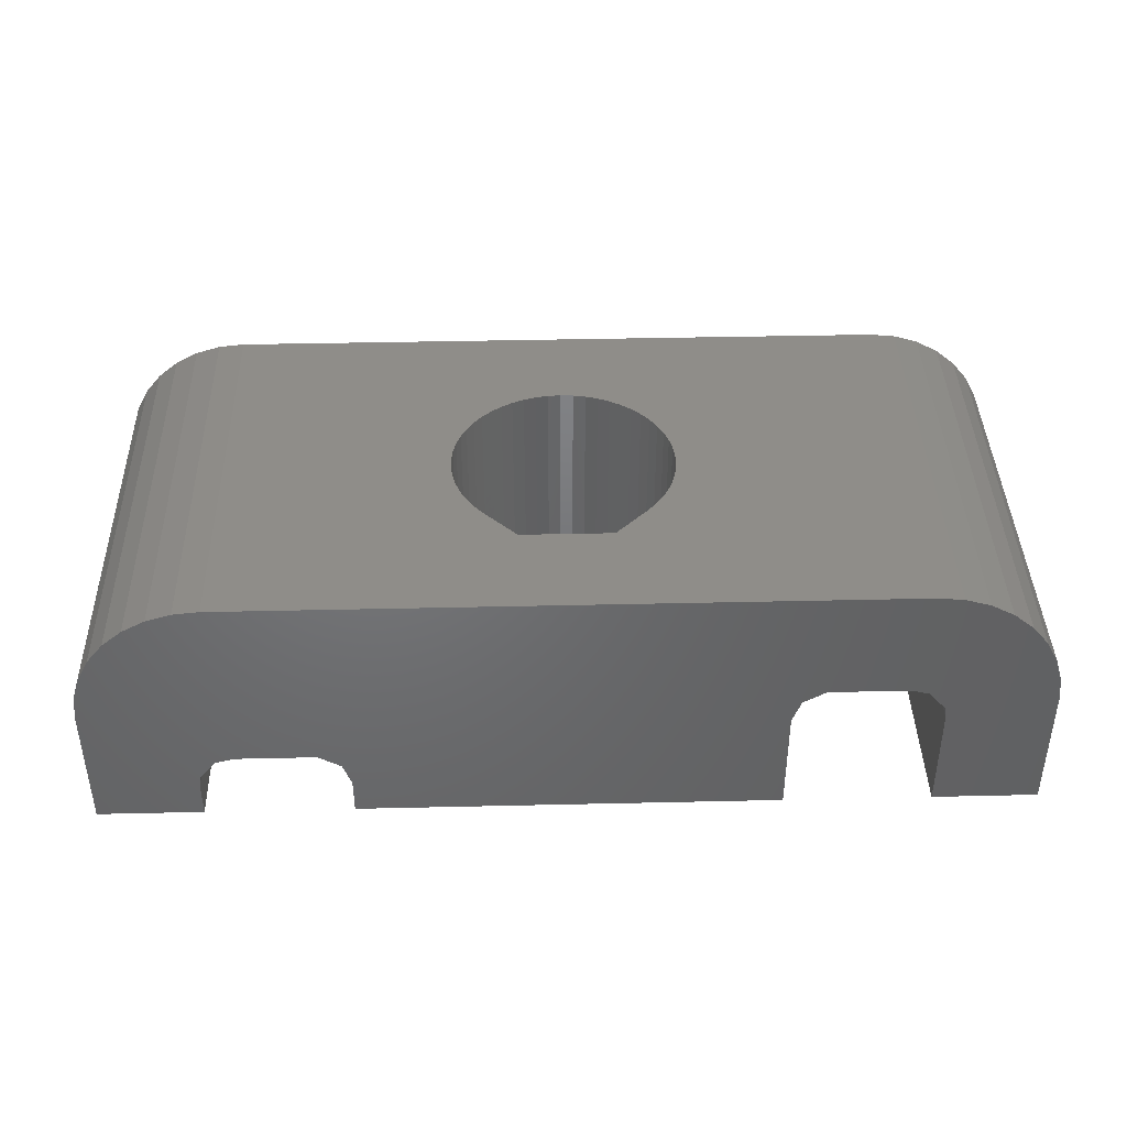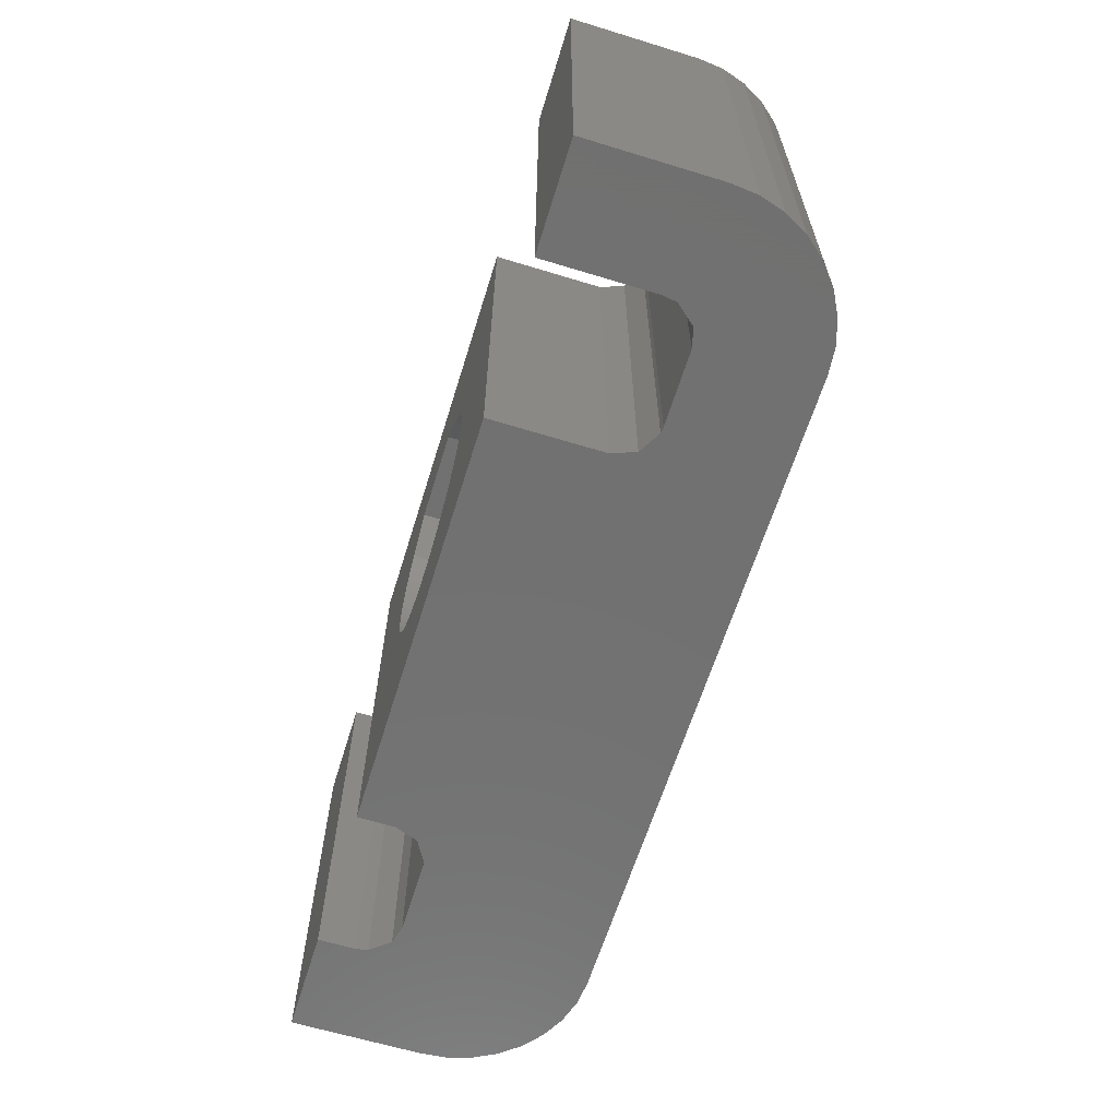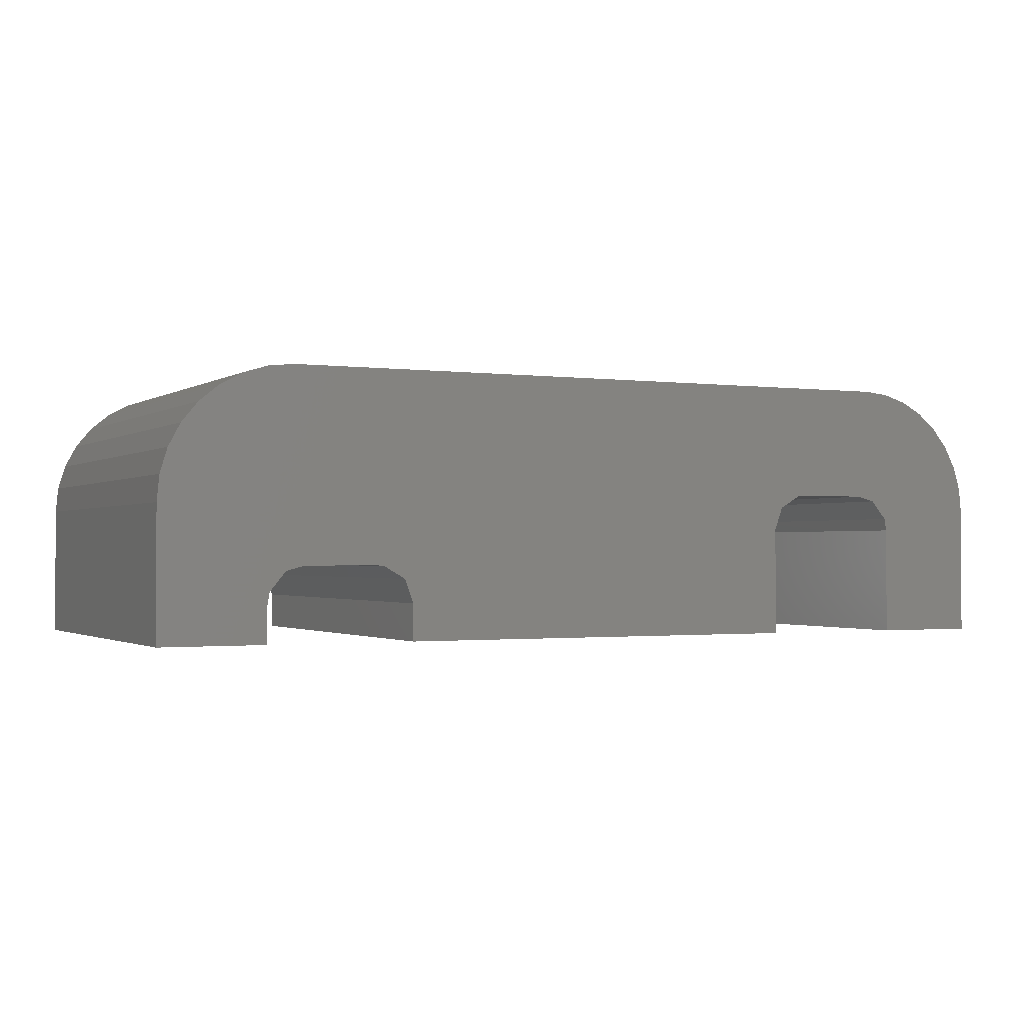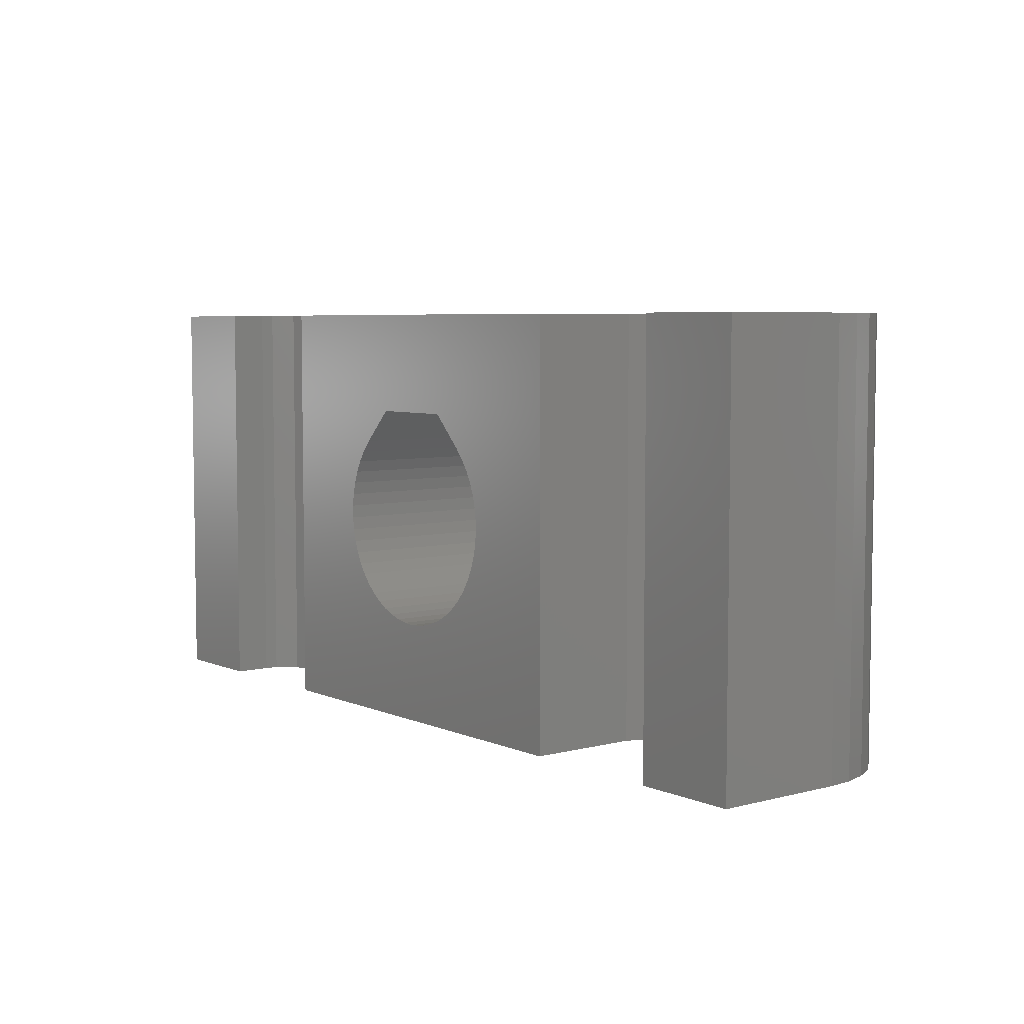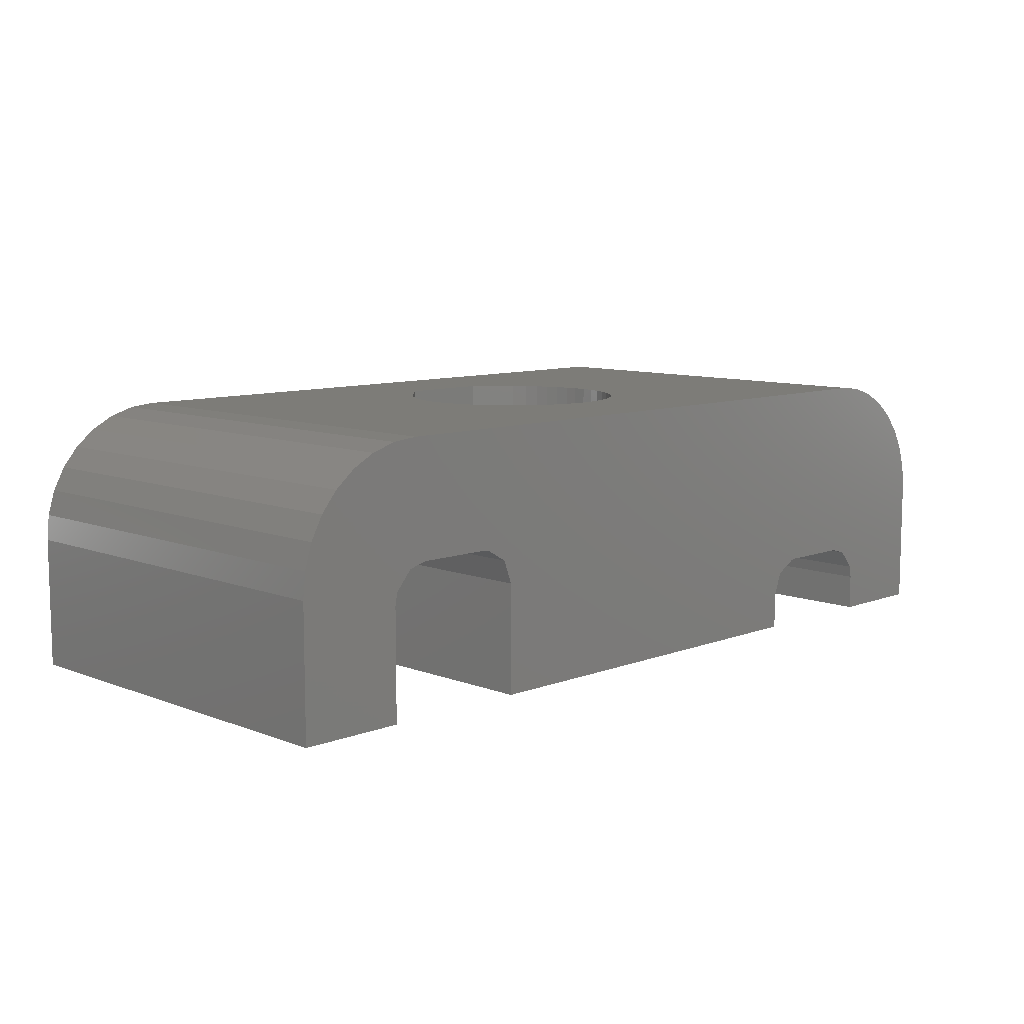
<metadata>
{"format":"stl","ext":"stl","renderer":"f3d","projection":"perspective","resolution":1024,"background":"white","views":[{"elev":40.7,"azim":-1.6,"up":"+Y"},{"elev":-63.1,"azim":72.8,"up":"+Z"},{"elev":-1.3,"azim":-26.3,"up":"+Y"},{"elev":5.6,"azim":51.9,"up":"+Z"},{"elev":9.3,"azim":135.2,"up":"+Y"}]}
</metadata>
<code>
# stl→obj: 166 verts, 332 faces
v -0.2426 0 1.925
v 0 0 1.911
v -0.2426 5 1.925
v 0 5 1.911
v -0.4818 0 1.967
v -0.4818 5 1.967
v -0.7146 0 2.037
v -0.7146 5 2.037
v -0.8698 0 6.1
v -0.8698 5 6.1
v 0.8698 5 6.1
v 0.8698 0 6.1
v 4 0 8
v -0.9377 0 2.133
v -0.9377 5 2.133
v -1.148 0 2.254
v -1.148 5 2.254
v -1.343 0 2.399
v -1.343 5 2.399
v -1.484 0 5.477
v -1.484 5 5.477
v -1.52 0 2.566
v -1.52 5 2.566
v -1.676 0 2.752
v -1.676 5 2.752
v -1.676 0 5.248
v -1.676 5 5.248
v -1.809 0 2.955
v -1.809 5 2.955
v -1.809 0 5.045
v -1.809 5 5.045
v -1.918 0 3.172
v -1.918 5 3.172
v -1.918 0 4.828
v -1.918 5 4.828
v -2.002 0 3.401
v -2.002 5 3.401
v -2.002 0 4.599
v -2.002 5 4.599
v -2.058 0 3.637
v -2.058 5 3.637
v -2.058 0 4.363
v -2.058 5 4.363
v -2.086 0 3.879
v -2.086 5 3.879
v -2.086 0 4.121
v -2.086 5 4.121
v -4 0 0
v -4 0 8
v -4 0.7 8
v -4 0.7 0
v 4 0 0
v 4 2.1 0
v 4 2.1 8
v -4.164 1.15 0
v -4.164 1.15 8
v 4.164 2.55 0
v 4.164 2.55 8
v -4.578 1.389 0
v -4.578 1.389 8
v -4.7 1.4 0
v -4.7 1.4 8
v -6.1 1.4 0
v -6.1 1.4 8
v -6.3 5 0
v -6.3 5 8
v 6.3 5 0
v 6.3 5 8
v -6.45 1.306 0
v -6.45 1.306 8
v -6.758 0.9394 0
v -6.758 0.9394 8
v -6.788 4.952 0
v -6.788 4.952 8
v -6.8 0 0
v -6.8 0.7 0
v -6.8 0 8
v -6.8 0.7 8
v -7.257 4.81 0
v -7.257 4.81 8
v -7.689 4.579 0
v -7.689 4.579 8
v -8.068 4.268 0
v -8.068 4.268 8
v -8.379 3.889 0
v -8.379 3.889 8
v -8.61 3.457 0
v -8.61 3.457 8
v -8.752 2.988 0
v -8.752 2.988 8
v -8.8 0 0
v -8.8 0 8
v -8.8 2.5 8
v -8.8 2.5 0
v 0.2426 0 1.925
v 0.2426 5 1.925
v 0.4818 0 1.967
v 0.4818 5 1.967
v 0.7146 0 2.037
v 0.7146 5 2.037
v 0.9377 0 2.133
v 0.9377 5 2.133
v 1.484 0 5.477
v 1.484 5 5.477
v 1.148 0 2.254
v 1.148 5 2.254
v 1.343 0 2.399
v 1.343 5 2.399
v 1.52 0 2.566
v 1.52 5 2.566
v 1.676 0 5.248
v 1.676 5 5.248
v 1.676 0 2.752
v 1.676 5 2.752
v 1.809 0 2.955
v 1.809 5 2.955
v 1.809 0 5.045
v 1.809 5 5.045
v 1.918 0 3.172
v 1.918 5 3.172
v 1.918 0 4.828
v 1.918 5 4.828
v 2.002 0 3.401
v 2.002 5 3.401
v 2.002 0 4.599
v 2.002 5 4.599
v 2.058 0 3.637
v 2.058 5 3.637
v 2.058 0 4.363
v 2.058 5 4.363
v 2.086 0 3.879
v 2.086 5 3.879
v 2.086 0 4.121
v 2.086 5 4.121
v 4.578 2.789 0
v 4.578 2.789 8
v 4.7 2.8 0
v 4.7 2.8 8
v 6.1 2.8 0
v 6.1 2.8 8
v 6.788 4.952 0
v 6.45 2.706 0
v 6.45 2.706 8
v 6.788 4.952 8
v 6.758 2.339 0
v 7.257 4.81 0
v 7.689 4.579 0
v 8.068 4.268 0
v 8.379 3.889 0
v 6.758 2.339 8
v 7.257 4.81 8
v 6.8 2.1 0
v 8.61 3.457 0
v 8.752 2.988 0
v 8.8 2.5 0
v 6.8 2.1 8
v 6.8 0 0
v 6.8 0 8
v 8.8 0 0
v 8.8 0 8
v 7.689 4.579 8
v 8.068 4.268 8
v 8.379 3.889 8
v 8.61 3.457 8
v 8.752 2.988 8
v 8.8 2.5 8
f 1 2 3
f 3 2 4
f 5 1 6
f 6 1 3
f 7 5 8
f 8 5 6
f 9 10 11
f 9 12 13
f 9 11 12
f 14 7 15
f 15 7 8
f 16 14 17
f 17 14 15
f 18 16 19
f 19 16 17
f 20 21 9
f 21 10 9
f 22 18 23
f 23 18 19
f 24 22 23
f 24 23 25
f 26 27 20
f 27 21 20
f 28 24 25
f 28 25 29
f 30 31 26
f 31 27 26
f 32 28 29
f 32 29 33
f 34 35 30
f 35 31 30
f 36 32 33
f 36 33 37
f 38 39 34
f 39 35 34
f 40 36 37
f 40 37 41
f 42 43 38
f 43 39 38
f 44 40 41
f 44 41 45
f 44 45 46
f 46 45 47
f 46 47 42
f 47 43 42
f 48 1 5
f 48 5 7
f 48 7 14
f 48 14 16
f 48 16 18
f 48 18 22
f 48 22 24
f 48 24 28
f 48 28 32
f 48 32 36
f 48 36 40
f 48 40 44
f 48 44 49
f 48 49 50
f 48 51 52
f 48 50 51
f 48 2 1
f 48 52 2
f 49 9 13
f 49 20 9
f 49 26 20
f 49 30 26
f 49 34 30
f 49 38 34
f 49 42 38
f 49 44 46
f 49 46 42
f 49 13 50
f 51 53 52
f 50 13 54
f 55 51 56
f 55 53 51
f 55 57 53
f 56 51 50
f 56 50 54
f 56 54 58
f 59 55 56
f 59 56 60
f 61 59 60
f 61 60 62
f 63 61 62
f 63 62 64
f 65 3 4
f 65 6 3
f 65 8 6
f 65 15 8
f 65 17 15
f 65 19 17
f 65 23 19
f 65 25 23
f 65 29 25
f 65 33 29
f 65 37 33
f 65 41 37
f 65 45 41
f 65 55 59
f 65 59 61
f 65 61 63
f 65 66 45
f 65 4 67
f 65 57 55
f 65 67 57
f 66 10 21
f 66 21 27
f 66 27 31
f 66 31 35
f 66 35 39
f 66 39 43
f 66 43 47
f 66 47 45
f 66 56 58
f 66 60 56
f 66 62 60
f 66 64 62
f 66 11 10
f 66 58 68
f 66 68 11
f 69 63 64
f 69 64 70
f 71 69 72
f 72 69 70
f 73 65 63
f 73 74 65
f 74 64 66
f 74 66 65
f 75 76 77
f 77 76 78
f 76 71 78
f 78 71 72
f 79 73 63
f 79 80 73
f 80 64 74
f 80 74 73
f 81 63 69
f 81 79 63
f 81 82 79
f 82 64 80
f 82 70 64
f 82 80 79
f 83 81 69
f 83 84 81
f 84 70 82
f 84 82 81
f 85 83 69
f 85 84 83
f 85 86 84
f 86 70 84
f 87 85 69
f 87 86 85
f 87 88 86
f 88 70 86
f 89 87 69
f 89 88 87
f 89 90 88
f 90 70 88
f 91 71 76
f 91 75 77
f 91 77 92
f 91 76 75
f 91 92 93
f 91 94 71
f 91 93 94
f 92 72 93
f 92 77 78
f 92 78 72
f 94 69 71
f 94 89 69
f 94 90 89
f 94 93 90
f 93 70 90
f 93 72 70
f 2 95 4
f 2 52 95
f 4 95 96
f 4 96 67
f 95 97 96
f 95 52 97
f 96 97 98
f 96 98 67
f 97 99 98
f 97 52 99
f 98 99 100
f 98 100 67
f 99 101 100
f 99 52 101
f 100 101 102
f 100 102 67
f 12 11 103
f 12 103 13
f 11 104 103
f 11 68 104
f 101 105 102
f 101 52 105
f 102 105 106
f 102 106 67
f 105 107 106
f 105 52 107
f 106 107 108
f 106 108 67
f 107 109 108
f 107 52 109
f 108 109 110
f 108 110 67
f 103 104 111
f 103 111 13
f 104 112 111
f 104 68 112
f 109 113 114
f 109 114 110
f 109 52 113
f 110 114 67
f 113 115 116
f 113 116 114
f 113 52 115
f 111 112 117
f 111 117 13
f 114 116 67
f 112 118 117
f 112 68 118
f 115 119 120
f 115 120 116
f 115 52 119
f 117 118 121
f 117 121 13
f 116 120 67
f 118 122 121
f 118 68 122
f 119 123 124
f 119 124 120
f 119 52 123
f 121 122 125
f 121 125 13
f 120 124 67
f 122 126 125
f 122 68 126
f 123 127 128
f 123 128 124
f 123 52 127
f 125 126 129
f 125 129 13
f 124 128 67
f 126 130 129
f 126 68 130
f 127 131 132
f 127 132 128
f 127 52 131
f 129 130 133
f 129 133 13
f 128 132 67
f 130 134 133
f 130 68 134
f 131 133 134
f 131 134 132
f 131 52 13
f 131 13 133
f 132 134 68
f 132 68 67
f 52 53 13
f 13 53 54
f 53 57 54
f 54 57 58
f 57 135 136
f 57 136 58
f 57 67 135
f 58 136 68
f 135 137 138
f 135 138 136
f 135 67 137
f 136 138 68
f 137 139 140
f 137 140 138
f 137 67 139
f 138 140 68
f 139 67 141
f 139 142 143
f 139 143 140
f 139 141 142
f 140 143 144
f 140 144 68
f 67 68 141
f 68 144 141
f 142 145 143
f 142 141 146
f 142 146 147
f 142 147 148
f 142 148 149
f 142 149 145
f 143 145 150
f 143 150 151
f 143 151 144
f 145 152 150
f 145 149 153
f 145 153 154
f 145 154 155
f 145 155 152
f 150 152 156
f 150 156 151
f 141 144 146
f 144 151 146
f 157 158 156
f 157 152 159
f 157 156 152
f 157 159 160
f 157 160 158
f 158 160 156
f 152 155 159
f 156 161 151
f 156 162 161
f 156 163 162
f 156 164 163
f 156 165 164
f 156 160 166
f 156 166 165
f 146 151 147
f 151 161 147
f 147 161 148
f 161 162 148
f 148 162 163
f 148 163 149
f 149 163 164
f 149 164 153
f 153 164 165
f 153 165 154
f 154 165 166
f 154 166 155
f 159 155 160
f 160 155 166

</code>
